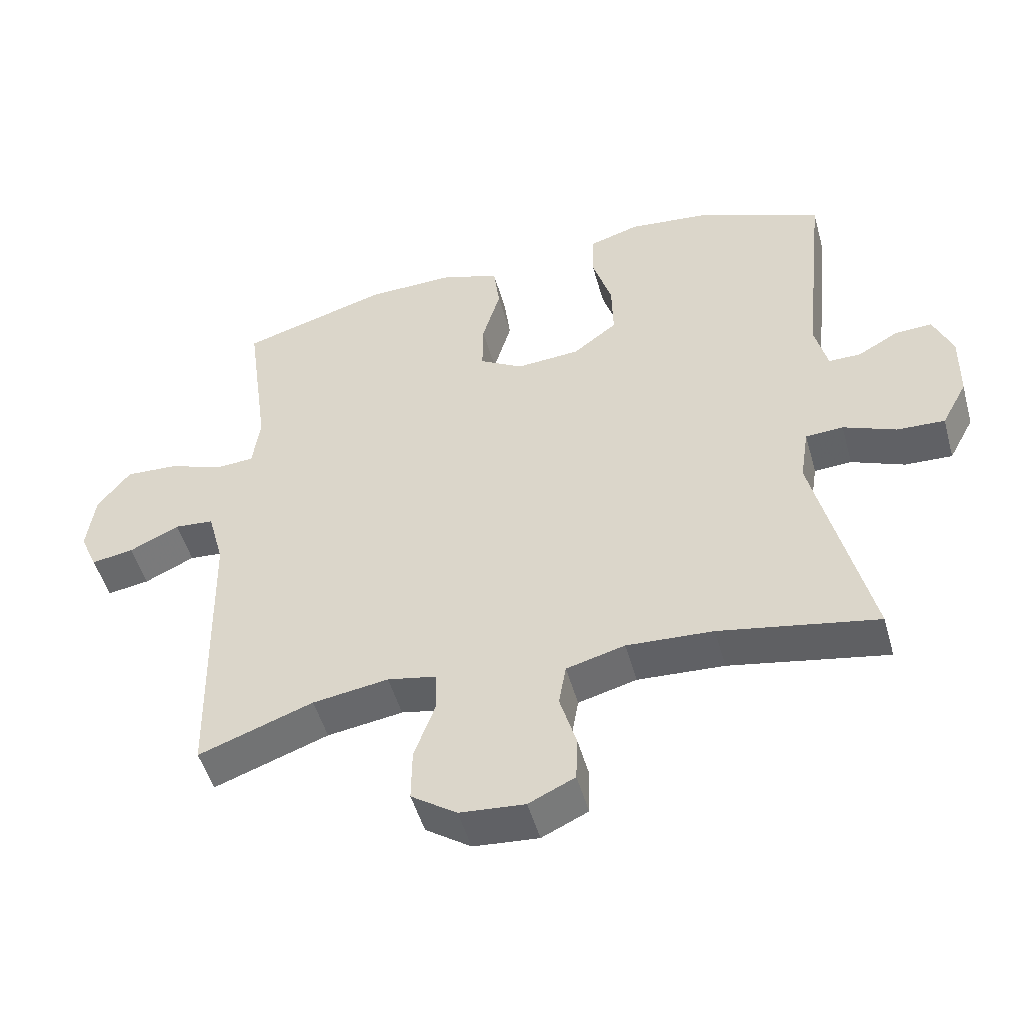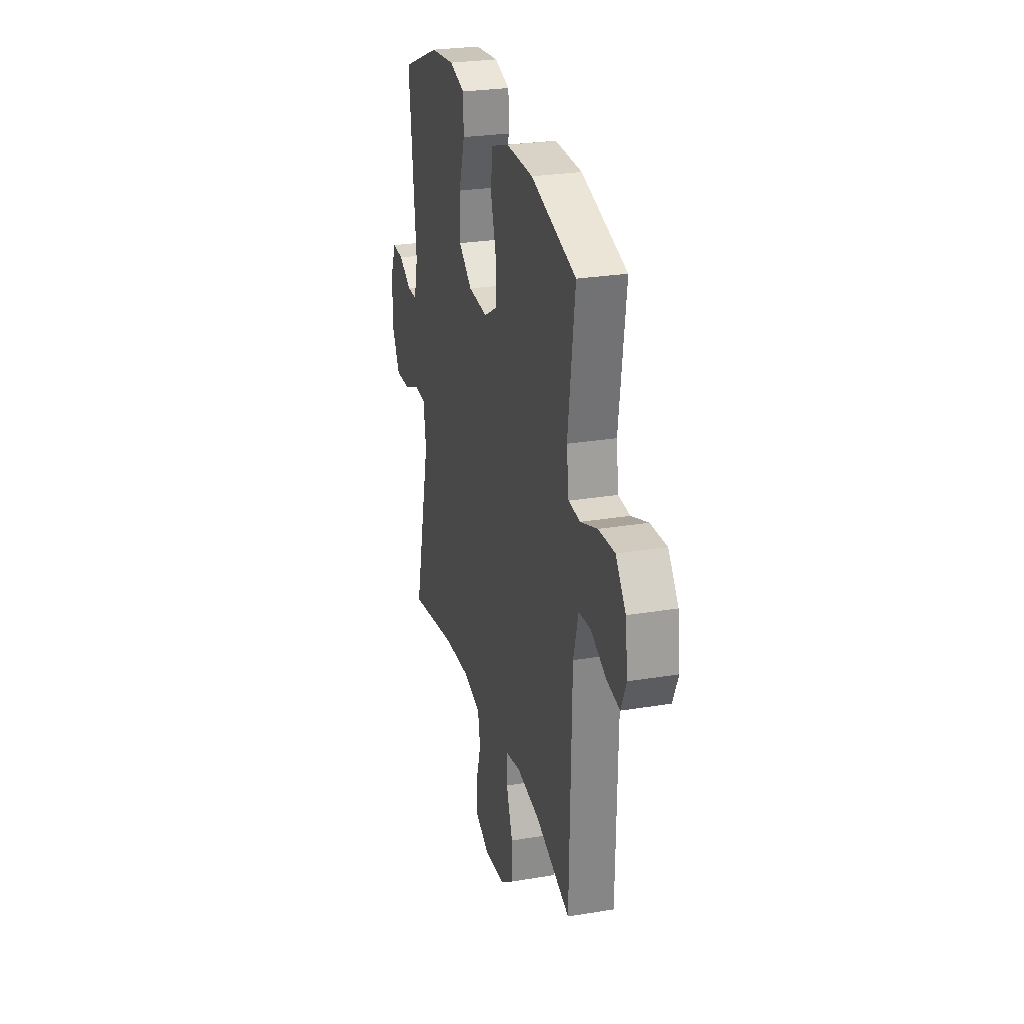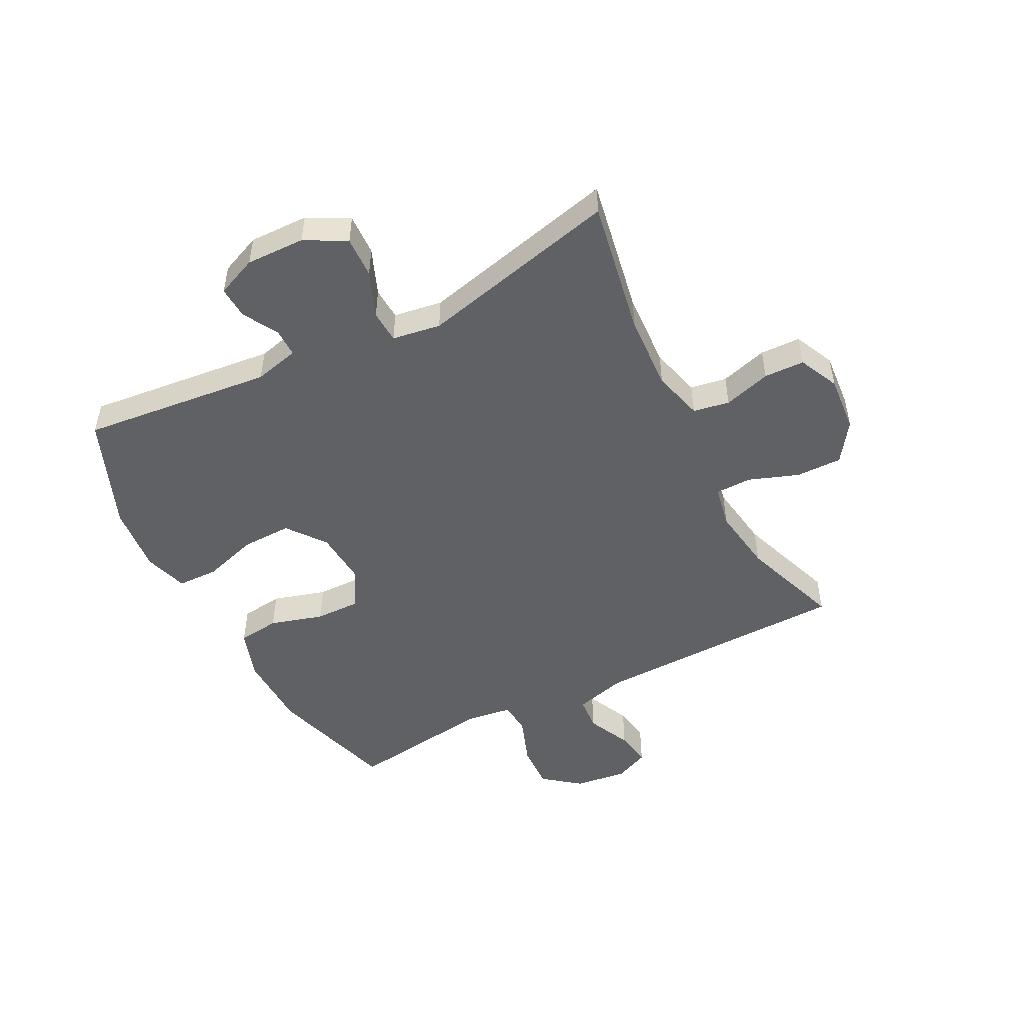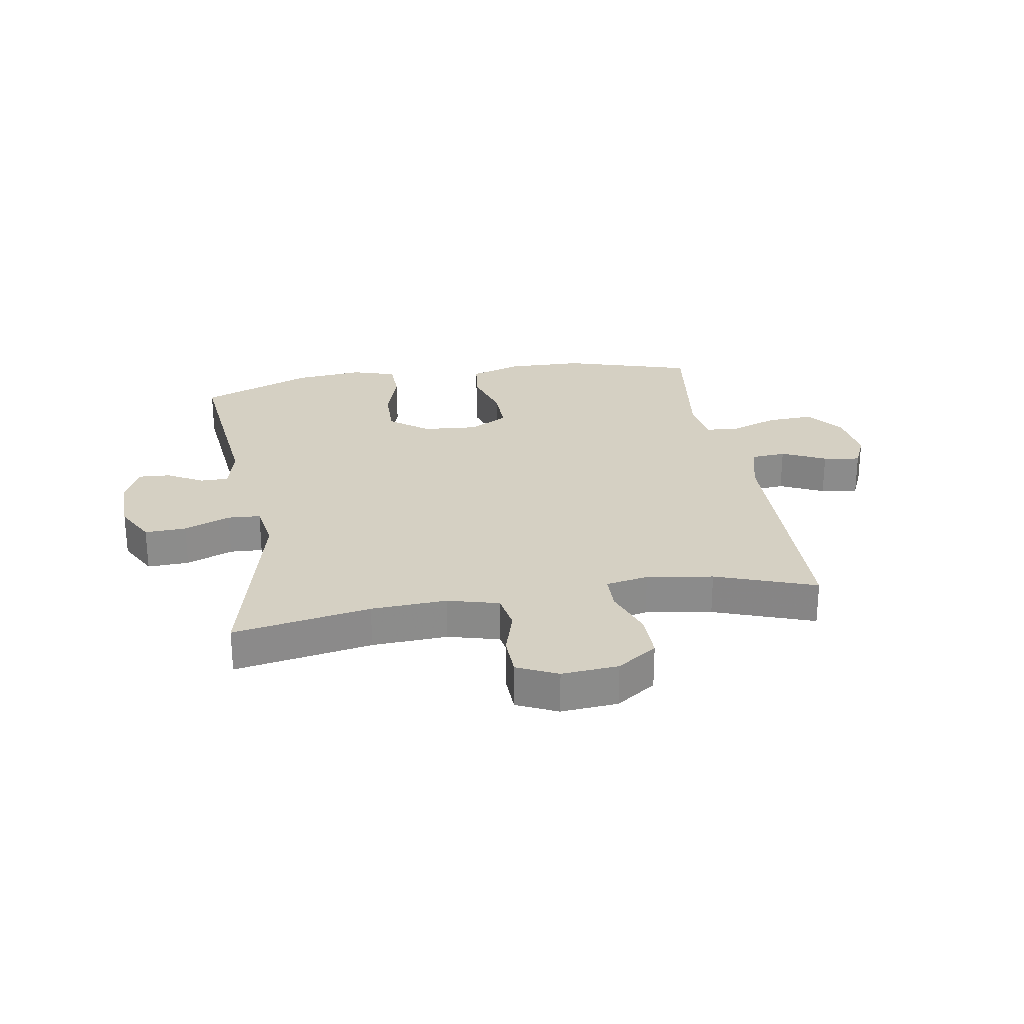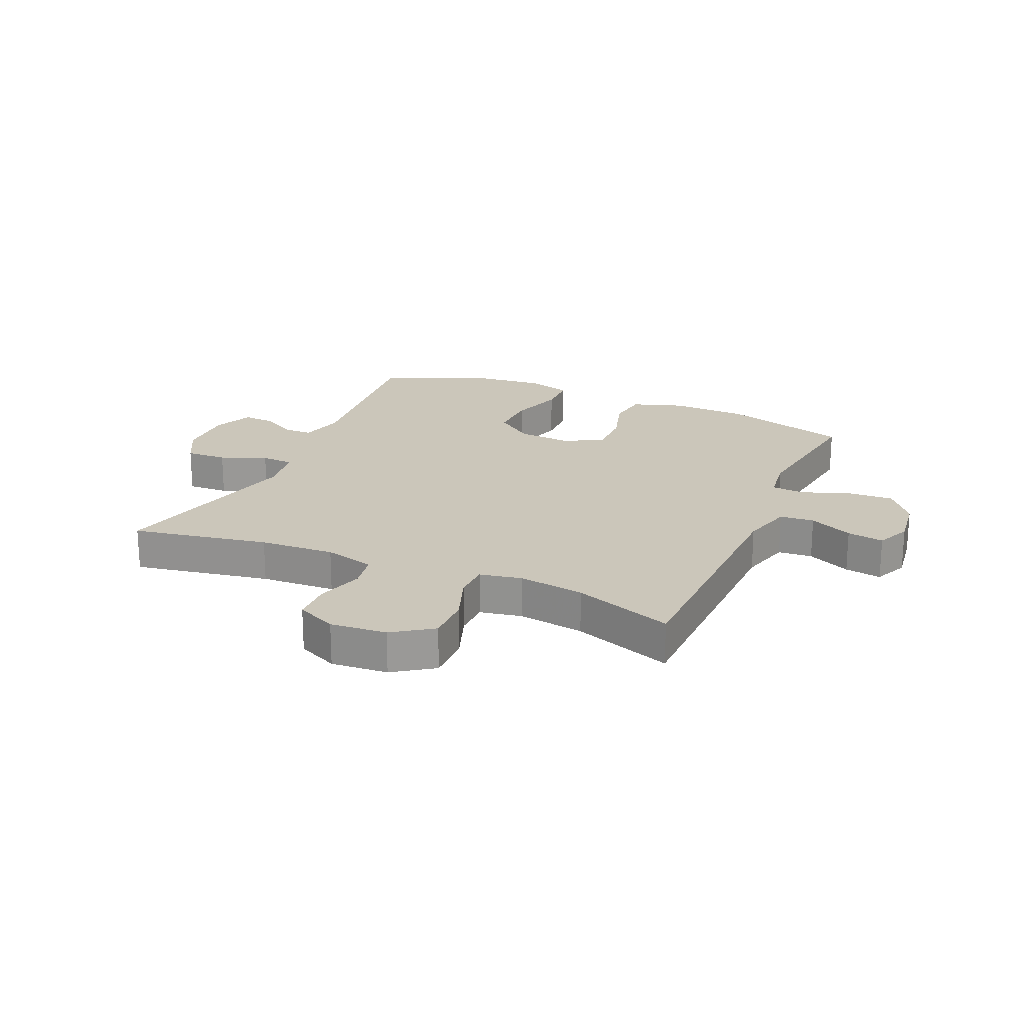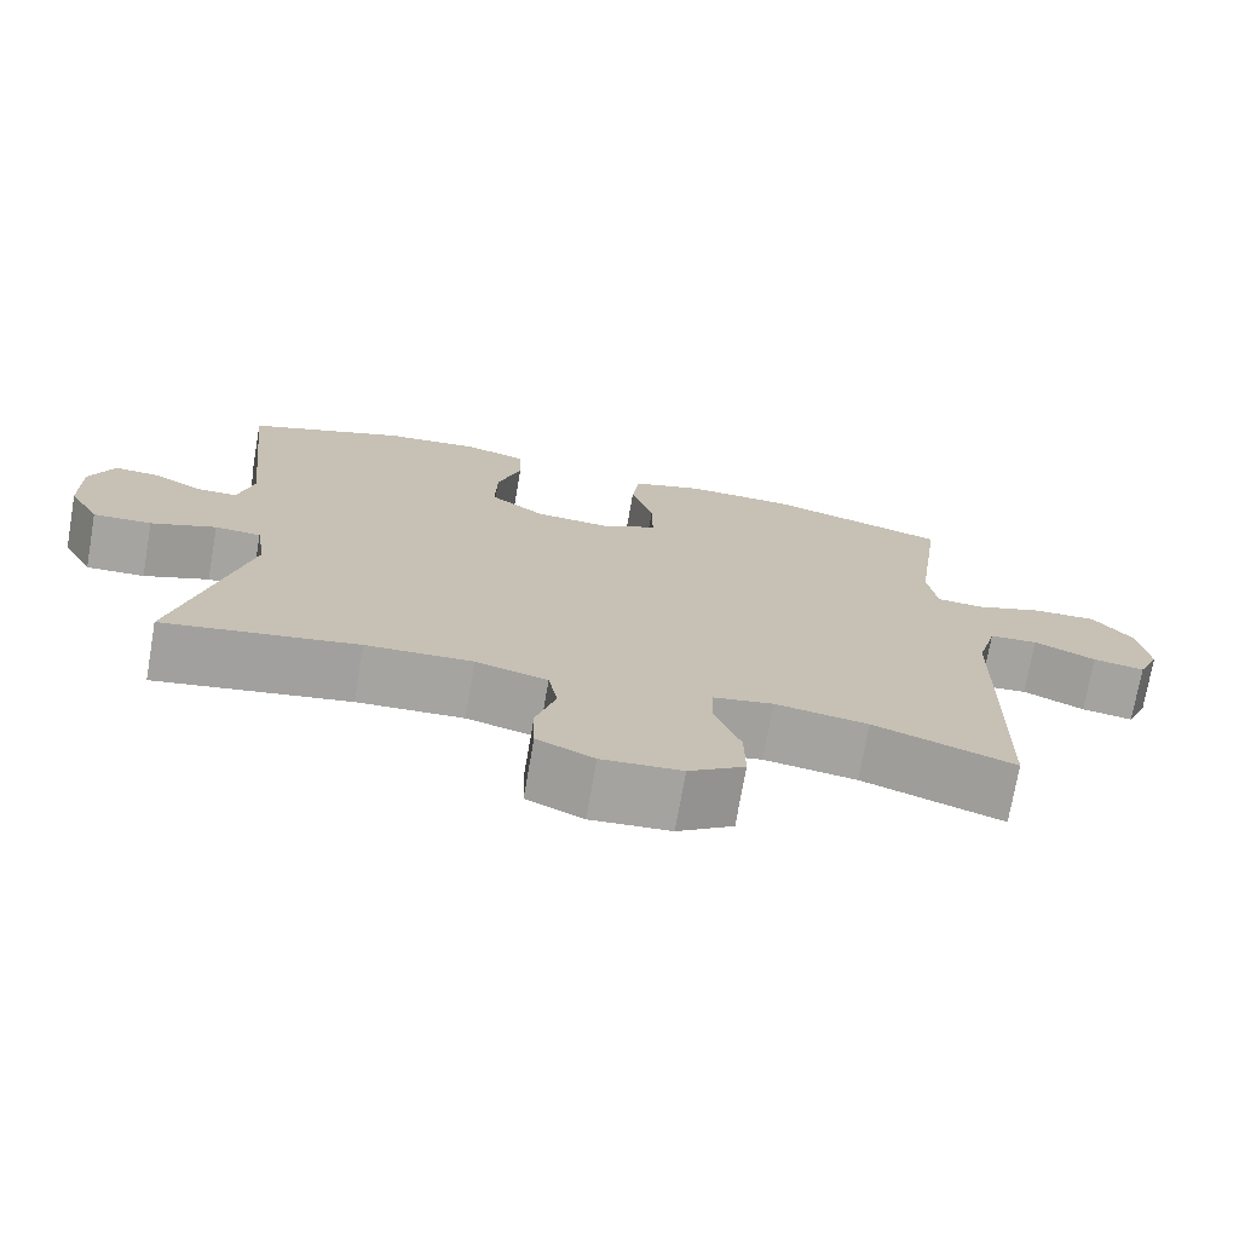
<metadata>
{"format":"obj","ext":"obj","renderer":"f3d","projection":"perspective","resolution":1024,"background":"white","views":[{"elev":-49.7,"azim":15.5,"up":"+Z"},{"elev":26.7,"azim":-104.6,"up":"+Z"},{"elev":-49.6,"azim":117.2,"up":"+Y"},{"elev":26.2,"azim":170.6,"up":"+Y"},{"elev":21.2,"azim":-156.3,"up":"+Y"},{"elev":-73.4,"azim":170.1,"up":"+Z"}]}
</metadata>
<code>
v 0.5 0.07 0.5
v 0.465 0.07 0.173
v 0.484 0.07 0.096
v 0.532 0.07 0.096
v 0.593 0.07 0.13
v 0.648 0.07 0.133
v 0.677 0.07 0.064
v 0.675 0.07 -0.037
v 0.637 0.07 -0.107
v 0.566 0.07 -0.104
v 0.487 0.07 -0.072
v 0.431 0.07 -0.075
v 0.418 0.07 -0.158
v 0.5 0.07 -0.5
v 0.265 0.07 -0.457
v 0.136 0.07 -0.45
v 0.049 0.07 -0.473
v 0.038 0.07 -0.535
v 0.062 0.07 -0.616
v 0.06 0.07 -0.685
v -0.009 0.07 -0.717
v -0.106 0.07 -0.709
v -0.174 0.07 -0.662
v -0.173 0.07 -0.583
v -0.142 0.07 -0.498
v -0.143 0.07 -0.436
v -0.216 0.07 -0.422
v -0.329 0.07 -0.439
v -0.5 0.07 -0.5
v -0.509 0.07 -0.06
v -0.533 0.07 0.029
v -0.592 0.07 0.034
v -0.667 0.07 -0.001
v -0.73 0.07 -0.011
v -0.756 0.07 0.048
v -0.744 0.07 0.138
v -0.695 0.07 0.201
v -0.616 0.07 0.197
v -0.534 0.07 0.167
v -0.477 0.07 0.171
v -0.466 0.07 0.251
v -0.5 0.07 0.5
v -0.28 0.07 0.565
v -0.149 0.07 0.568
v -0.062 0.07 0.539
v -0.053 0.07 0.467
v -0.08 0.07 0.376
v -0.081 0.07 0.298
v -0.016 0.07 0.26
v 0.079 0.07 0.267
v 0.145 0.07 0.317
v 0.143 0.07 0.403
v 0.114 0.07 0.497
v 0.116 0.07 0.567
v 0.191 0.07 0.59
v 0.308 0.07 0.578
v 0.5 0 0.5
v 0.465 0 0.173
v 0.484 0 0.096
v 0.532 0 0.096
v 0.593 0 0.13
v 0.648 0 0.133
v 0.677 0 0.064
v 0.675 0 -0.037
v 0.637 0 -0.107
v 0.566 0 -0.104
v 0.487 0 -0.072
v 0.431 0 -0.075
v 0.418 0 -0.158
v 0.5 0 -0.5
v 0.265 0 -0.457
v 0.136 0 -0.45
v 0.049 0 -0.473
v 0.038 0 -0.535
v 0.062 0 -0.616
v 0.06 0 -0.685
v -0.009 0 -0.717
v -0.106 0 -0.709
v -0.174 0 -0.662
v -0.173 0 -0.583
v -0.142 0 -0.498
v -0.143 0 -0.436
v -0.216 0 -0.422
v -0.329 0 -0.439
v -0.5 0 -0.5
v -0.509 0 -0.06
v -0.533 0 0.029
v -0.592 0 0.034
v -0.667 0 -0.001
v -0.73 0 -0.011
v -0.756 0 0.048
v -0.744 0 0.138
v -0.695 0 0.201
v -0.616 0 0.197
v -0.534 0 0.167
v -0.477 0 0.171
v -0.466 0 0.251
v -0.5 0 0.5
v -0.28 0 0.565
v -0.149 0 0.568
v -0.062 0 0.539
v -0.053 0 0.467
v -0.08 0 0.376
v -0.081 0 0.298
v -0.016 0 0.26
v 0.079 0 0.267
v 0.145 0 0.317
v 0.143 0 0.403
v 0.114 0 0.497
v 0.116 0 0.567
v 0.191 0 0.59
v 0.308 0 0.578
f 55 56 1 2
f 52 53 54 55
f 51 52 55 2
f 50 51 2 3
f 49 50 3
f 44 45 46 47
f 44 47 48
f 41 42 43 44
f 40 41 44 48
f 36 37 38 39
f 36 39 40
f 35 36 40
f 32 33 34 35
f 31 32 35 40
f 30 31 40 48
f 28 29 30 48
f 22 23 24 25
f 22 25 26
f 21 22 26
f 18 19 20 21
f 17 18 21 26
f 16 17 26
f 13 14 15
f 12 13 15 16
f 8 9 10 11
f 8 11 12
f 7 8 12
f 4 5 6 7
f 3 4 7 12
f 49 3 12 16
f 27 28 48 49
f 16 26 27 49
f 58 57 112 111
f 111 110 109 108
f 58 111 108 107
f 59 58 107 106
f 59 106 105
f 103 102 101 100
f 104 103 100
f 100 99 98 97
f 104 100 97 96
f 95 94 93 92
f 96 95 92
f 96 92 91
f 91 90 89 88
f 96 91 88 87
f 104 96 87 86
f 104 86 85 84
f 81 80 79 78
f 82 81 78
f 82 78 77
f 77 76 75 74
f 82 77 74 73
f 82 73 72
f 71 70 69
f 72 71 69 68
f 67 66 65 64
f 68 67 64
f 68 64 63
f 63 62 61 60
f 68 63 60 59
f 72 68 59 105
f 105 104 84 83
f 105 83 82 72
f 1 57 58 2
f 2 58 59 3
f 3 59 60 4
f 4 60 61 5
f 5 61 62 6
f 6 62 63 7
f 7 63 64 8
f 8 64 65 9
f 9 65 66 10
f 10 66 67 11
f 11 67 68 12
f 12 68 69 13
f 13 69 70 14
f 14 70 71 15
f 15 71 72 16
f 16 72 73 17
f 17 73 74 18
f 18 74 75 19
f 19 75 76 20
f 20 76 77 21
f 21 77 78 22
f 22 78 79 23
f 23 79 80 24
f 24 80 81 25
f 25 81 82 26
f 26 82 83 27
f 27 83 84 28
f 28 84 85 29
f 29 85 86 30
f 30 86 87 31
f 31 87 88 32
f 32 88 89 33
f 33 89 90 34
f 34 90 91 35
f 35 91 92 36
f 36 92 93 37
f 37 93 94 38
f 38 94 95 39
f 39 95 96 40
f 40 96 97 41
f 41 97 98 42
f 42 98 99 43
f 43 99 100 44
f 44 100 101 45
f 45 101 102 46
f 46 102 103 47
f 47 103 104 48
f 48 104 105 49
f 49 105 106 50
f 50 106 107 51
f 51 107 108 52
f 52 108 109 53
f 53 109 110 54
f 54 110 111 55
f 55 111 112 56
f 56 112 57 1

</code>
